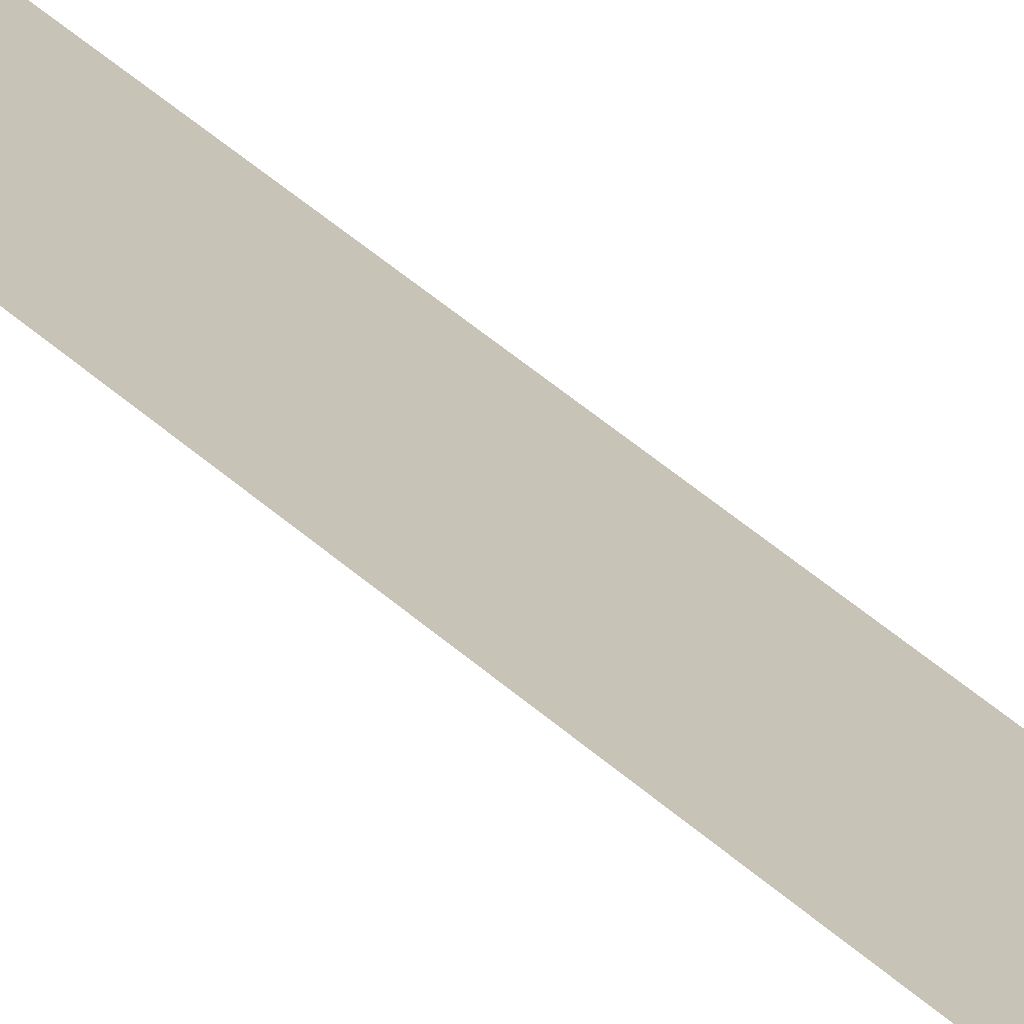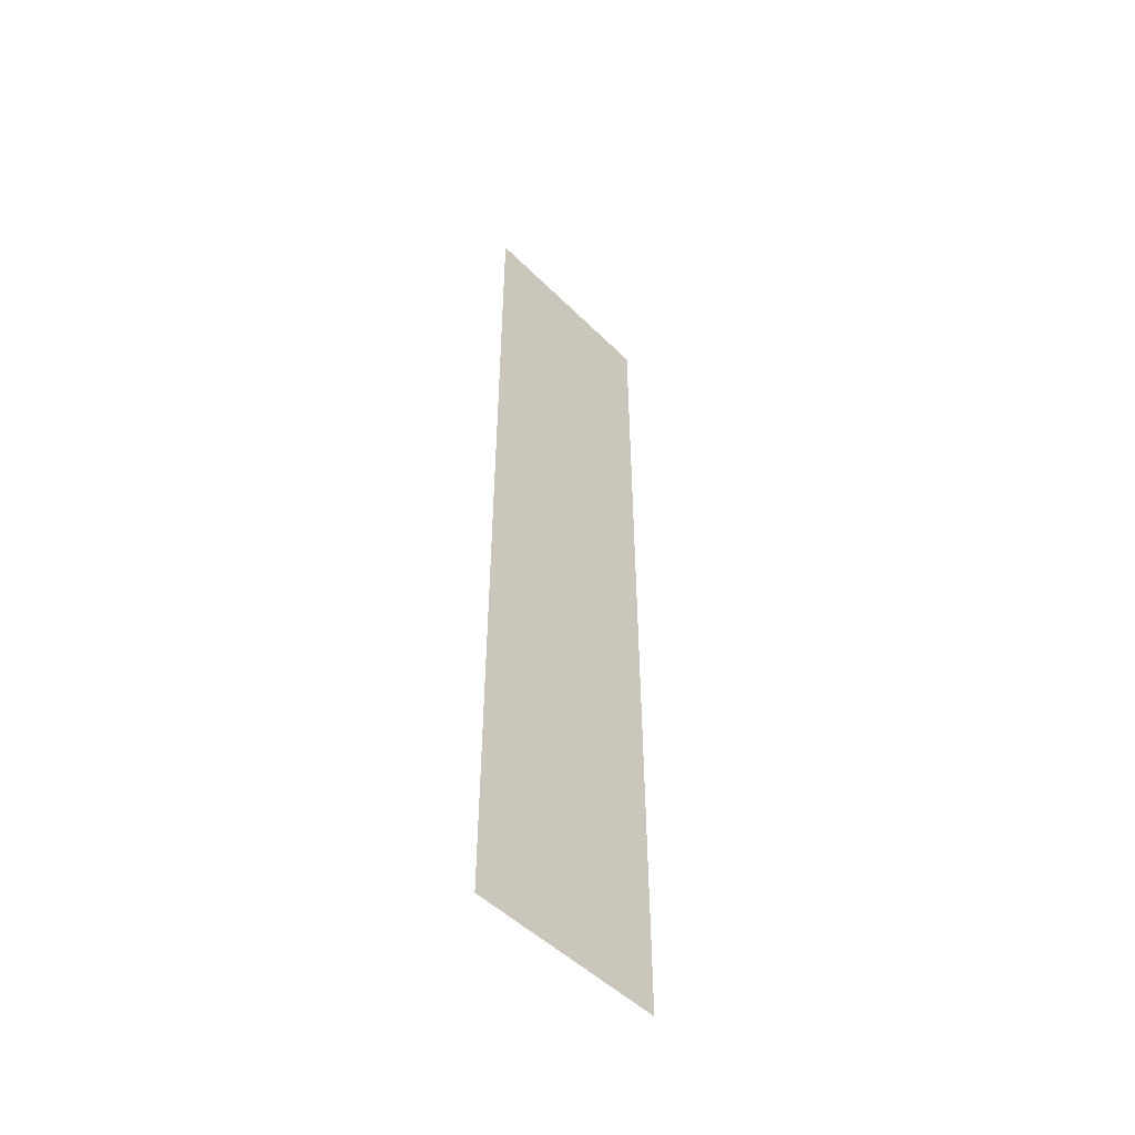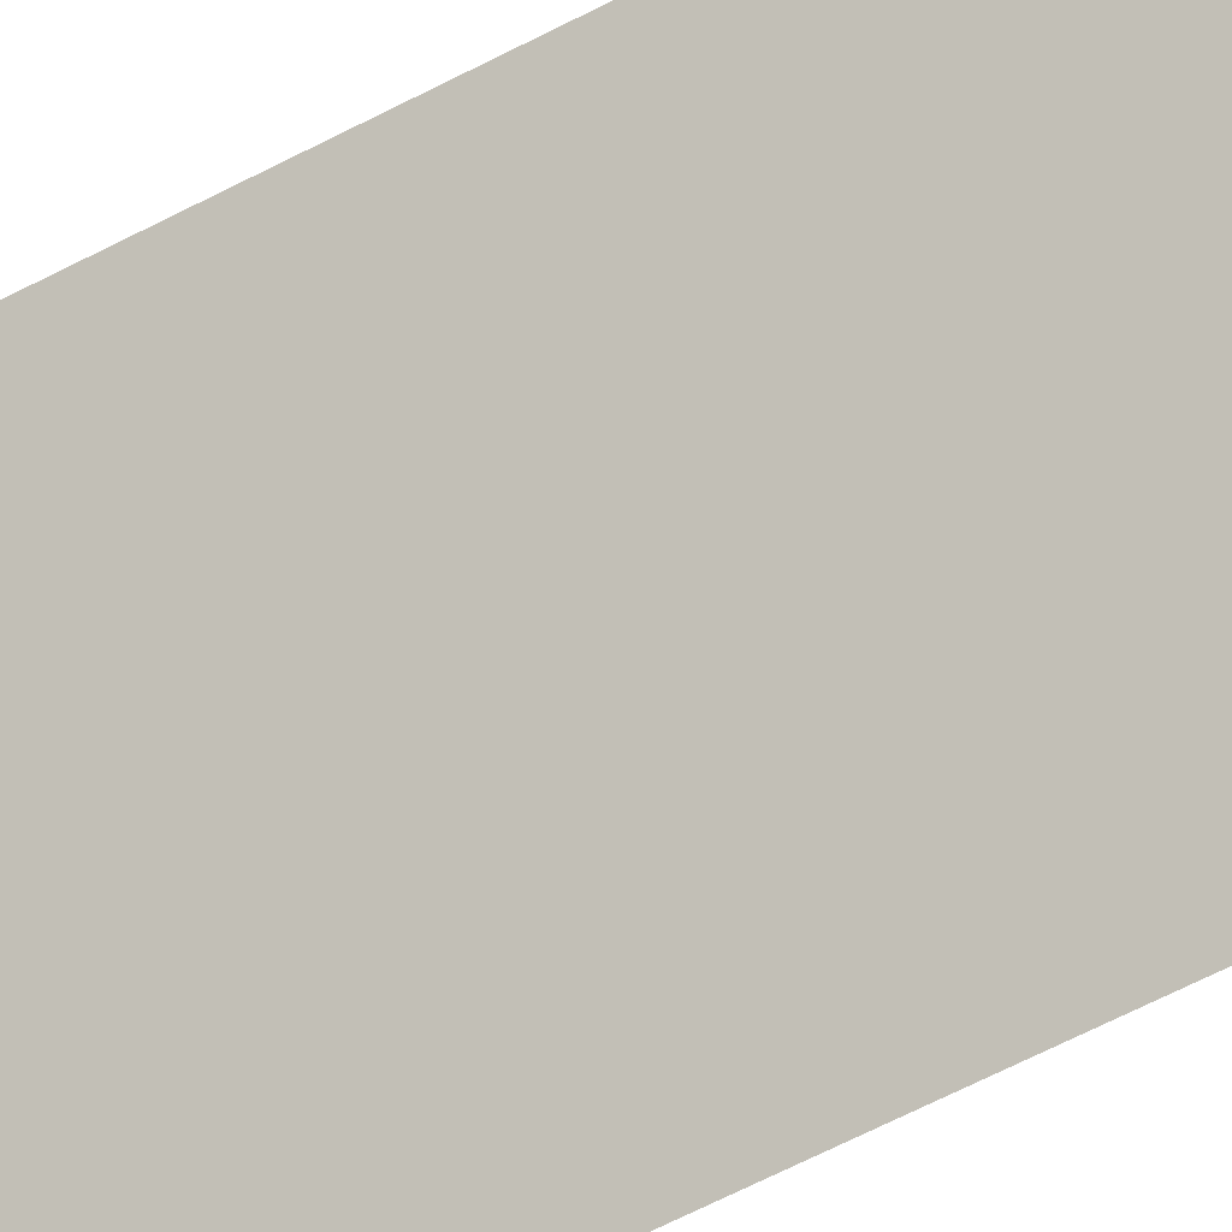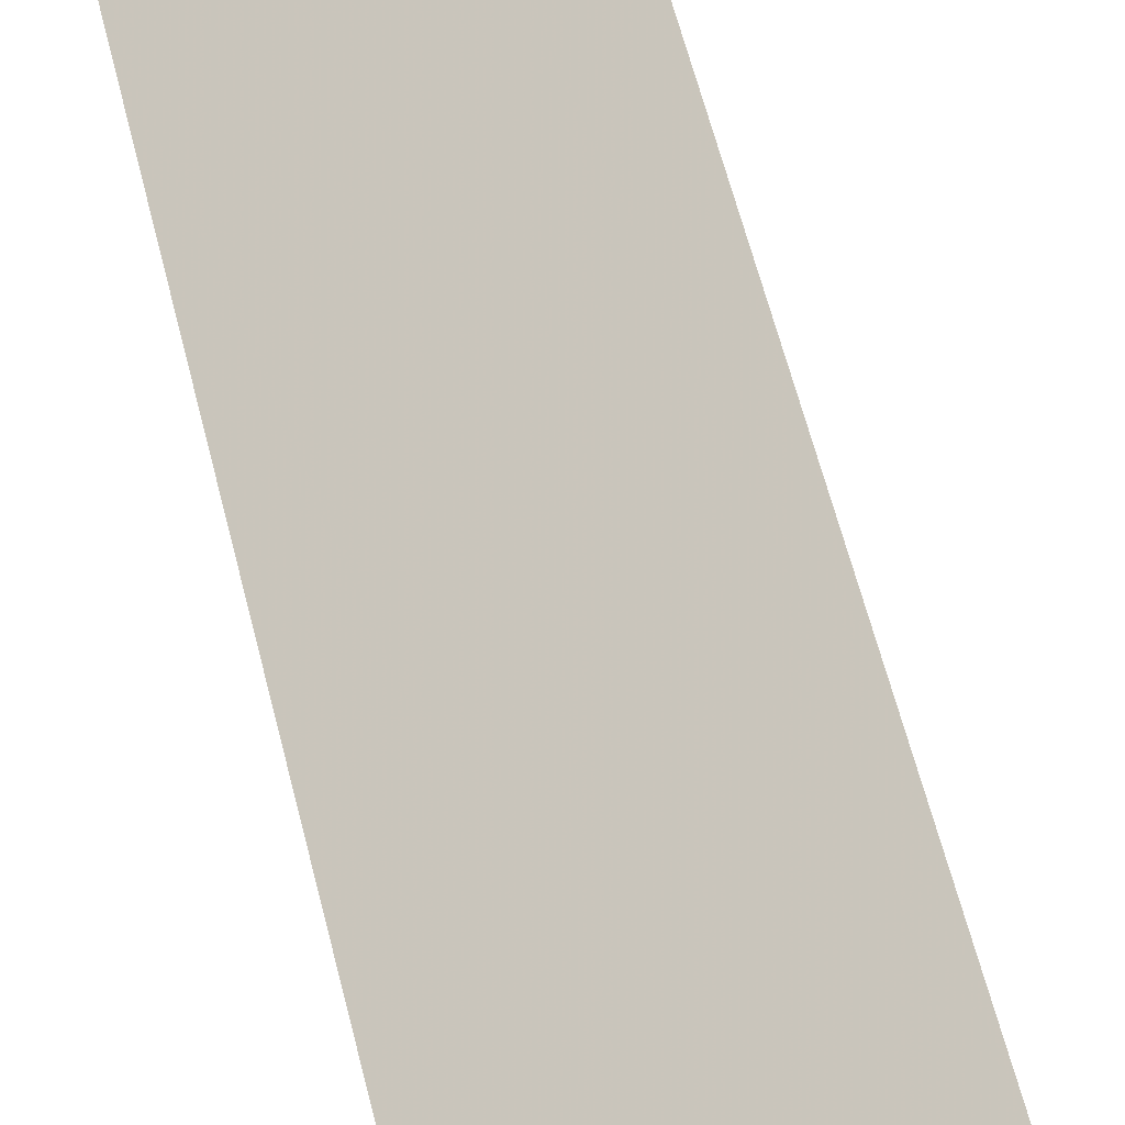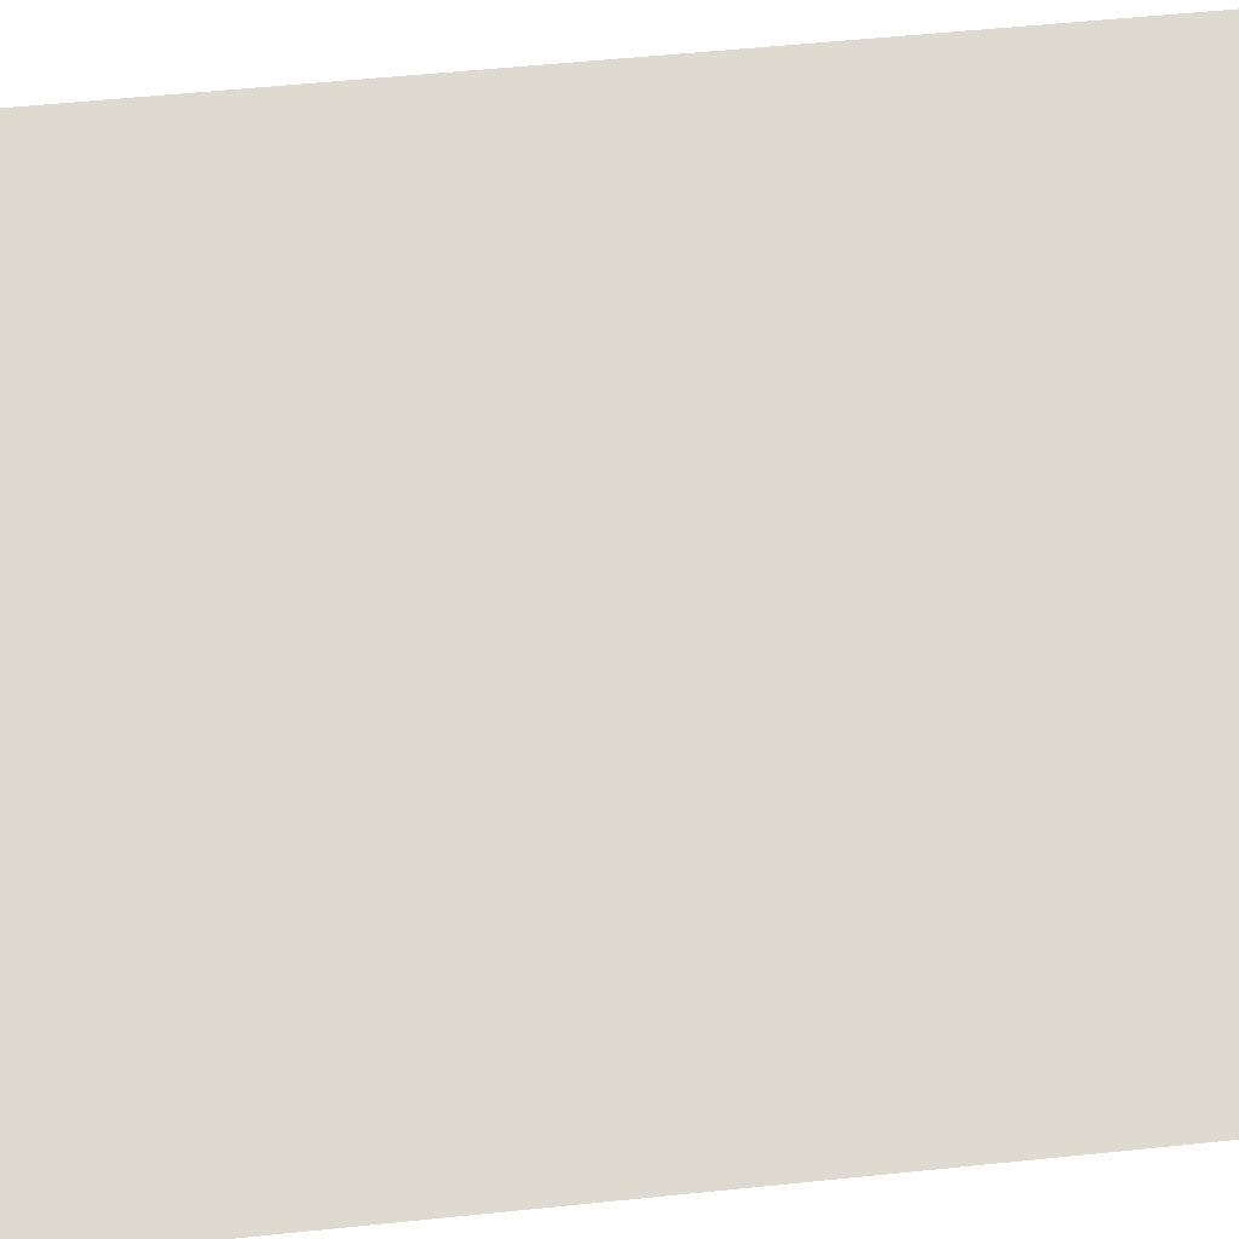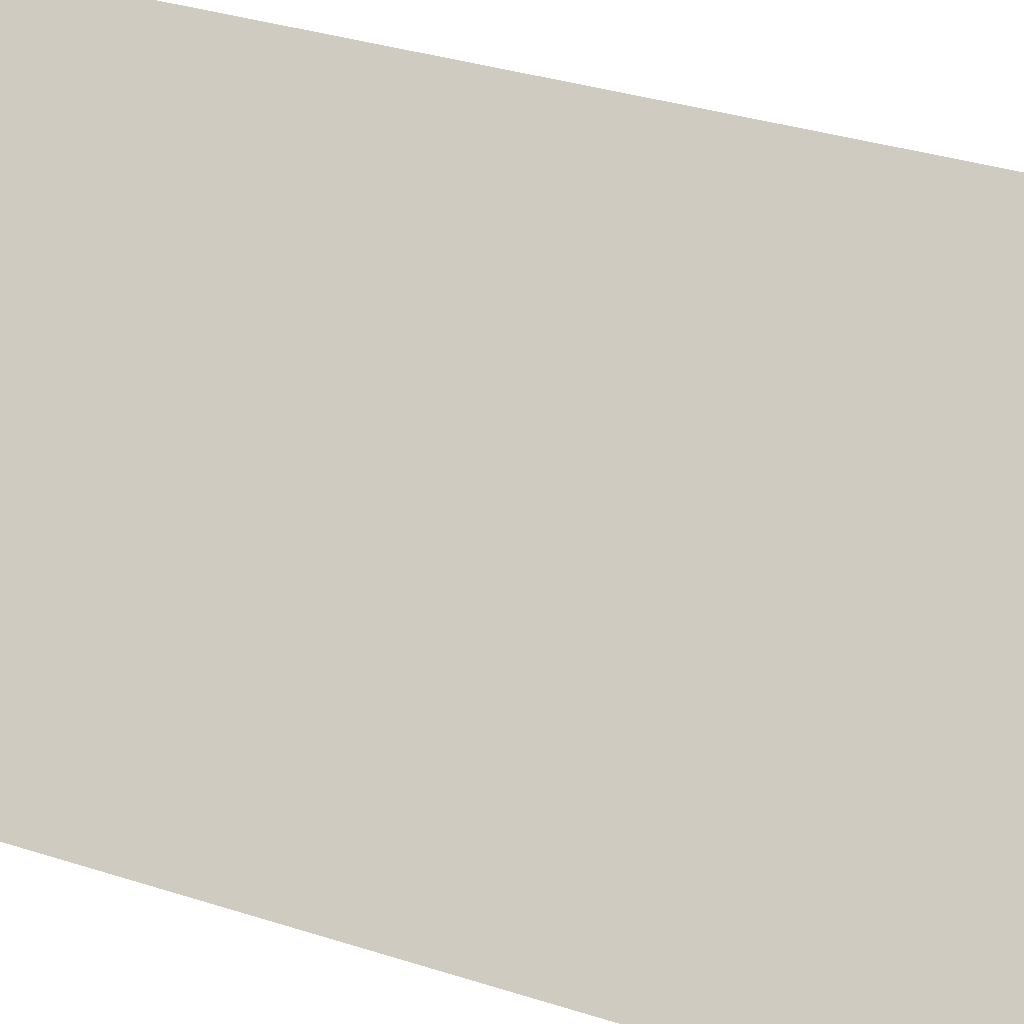
<metadata>
{"format":"obj","ext":"obj","renderer":"f3d","projection":"perspective","resolution":1024,"background":"white","views":[{"elev":52.7,"azim":-47.0,"up":"+Z"},{"elev":-50.1,"azim":-2.2,"up":"+Y"},{"elev":-59.8,"azim":-61.3,"up":"+Z"},{"elev":40.4,"azim":-10.5,"up":"+Z"},{"elev":27.0,"azim":78.9,"up":"+Z"},{"elev":14.7,"azim":133.9,"up":"+Z"}]}
</metadata>
<code>
v 3968 -12.8 -2483
v 3994 -12.8 -2509
v 3994 153.6 -2509
v 3968 -12.8 -2483
v 3994 153.6 -2509
v 3968 153.6 -2483
f 1 2 3
f 4 5 6

</code>
